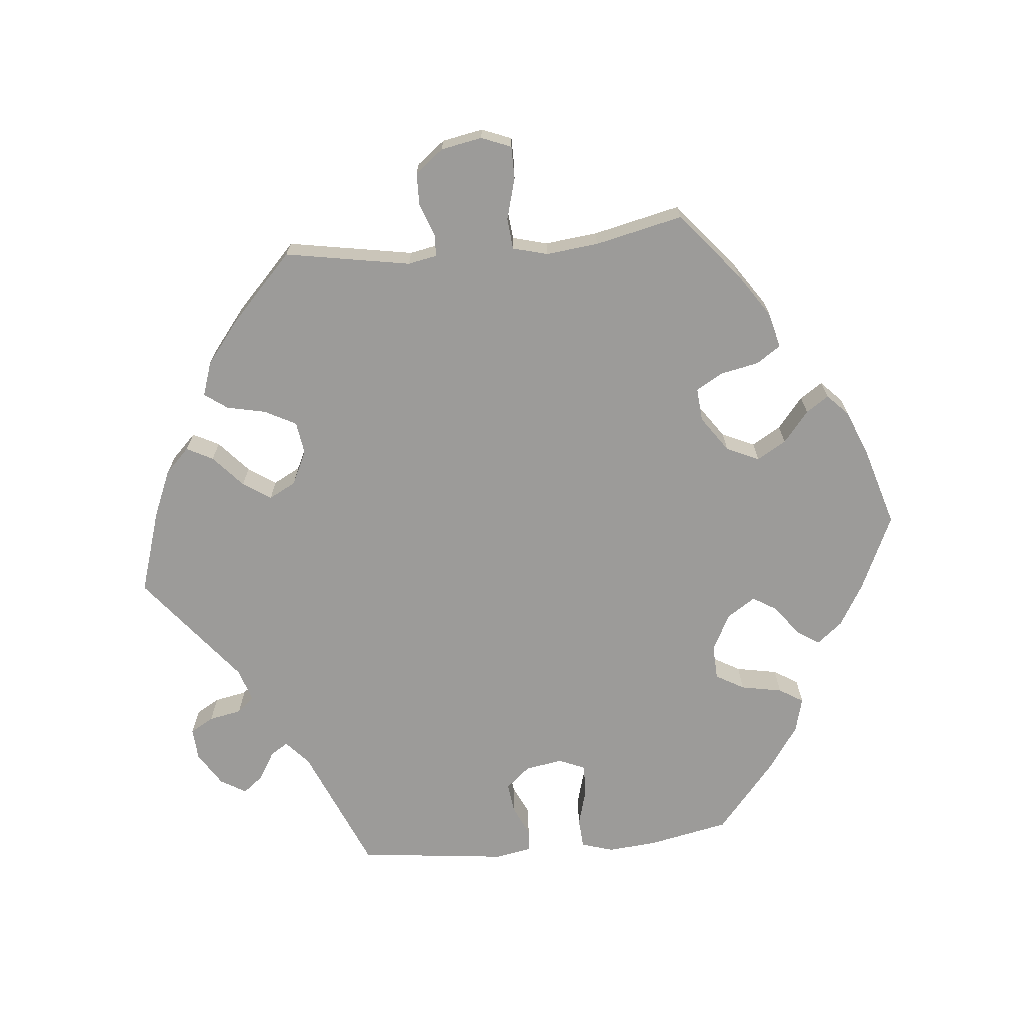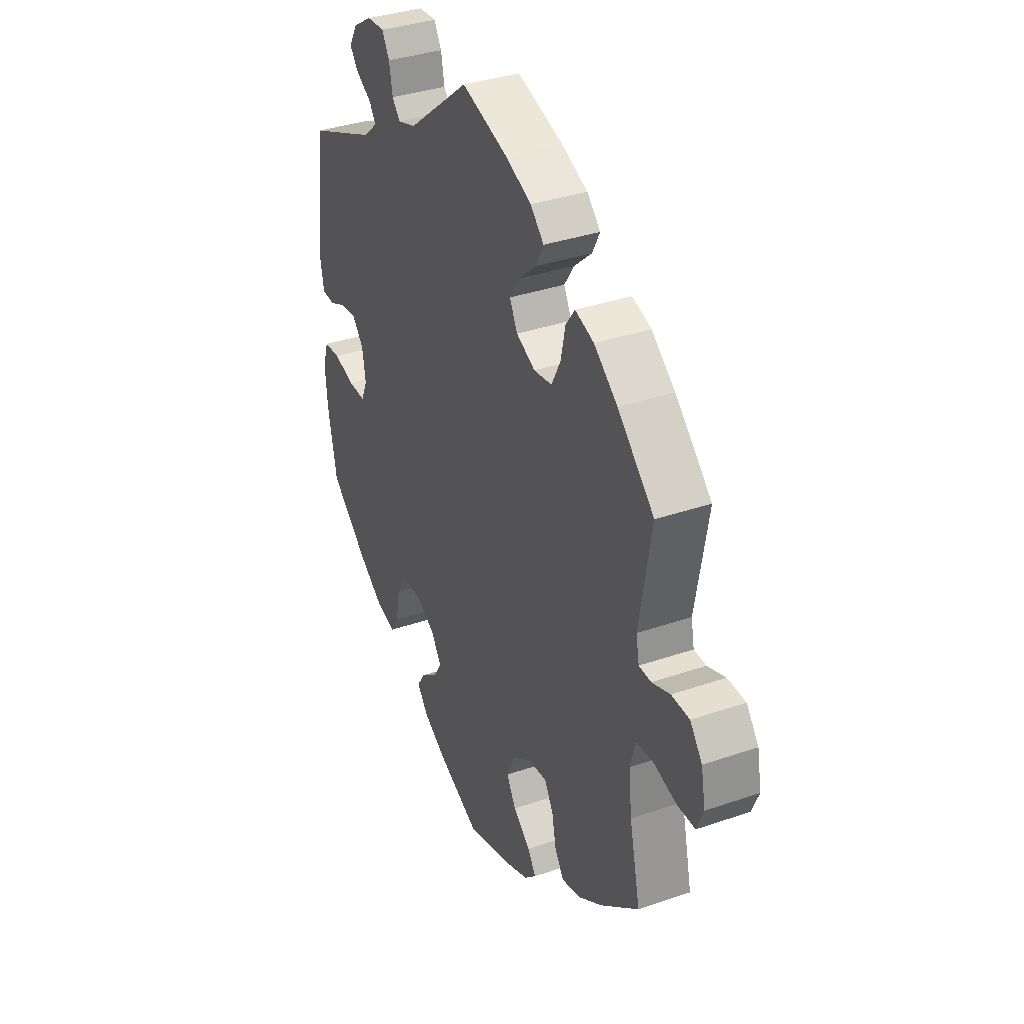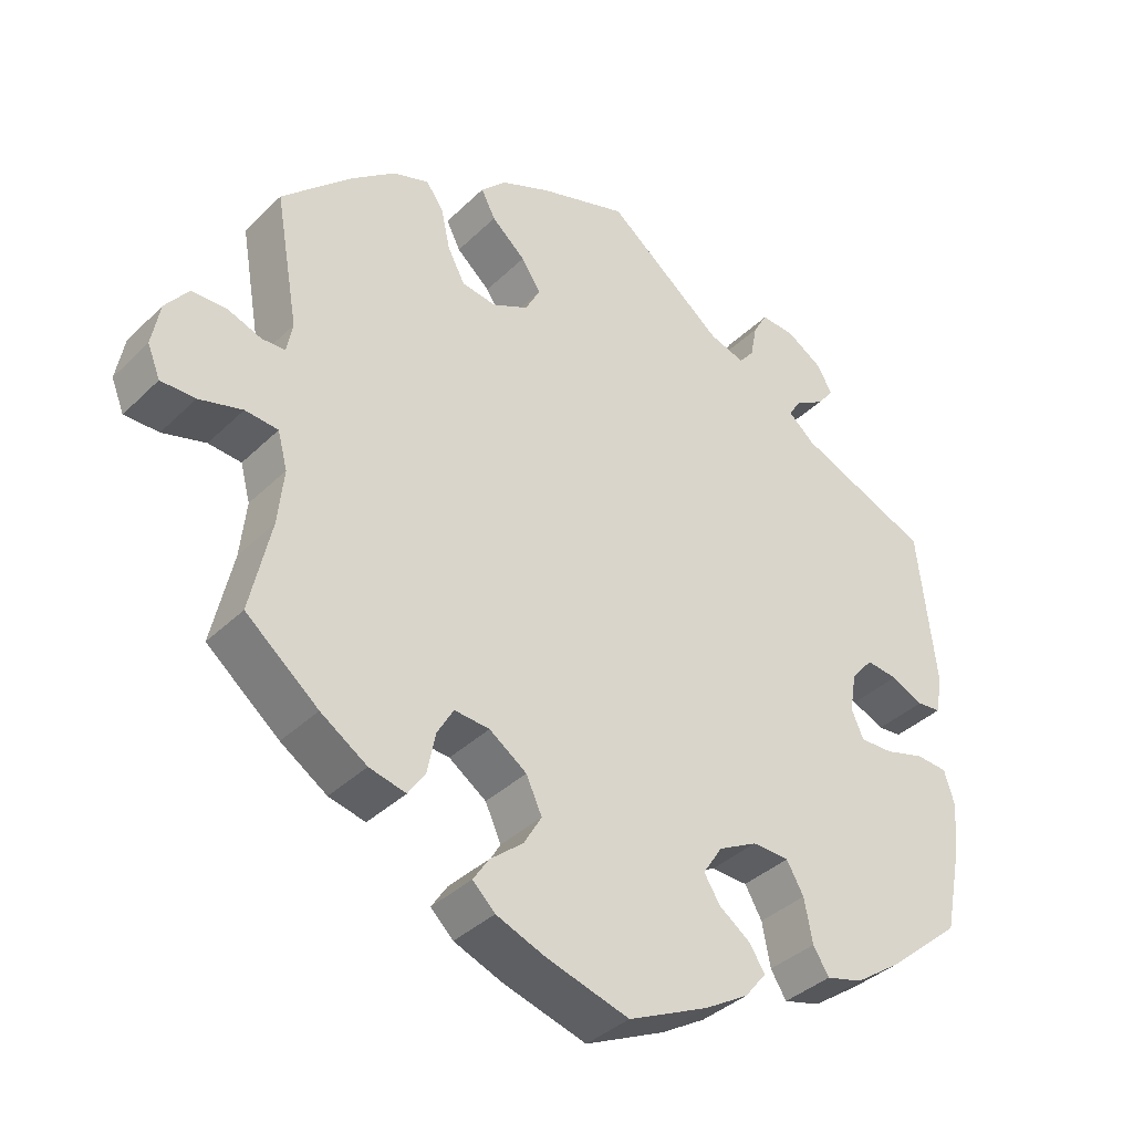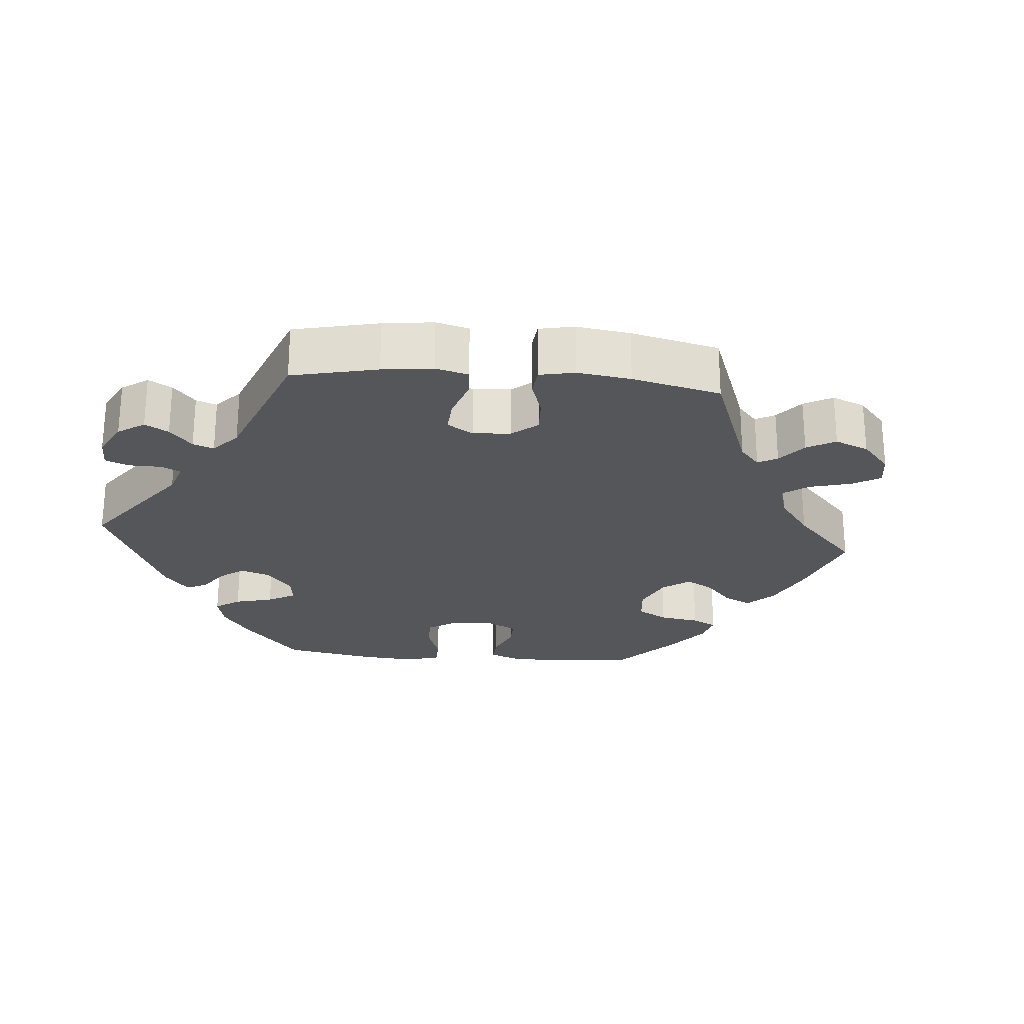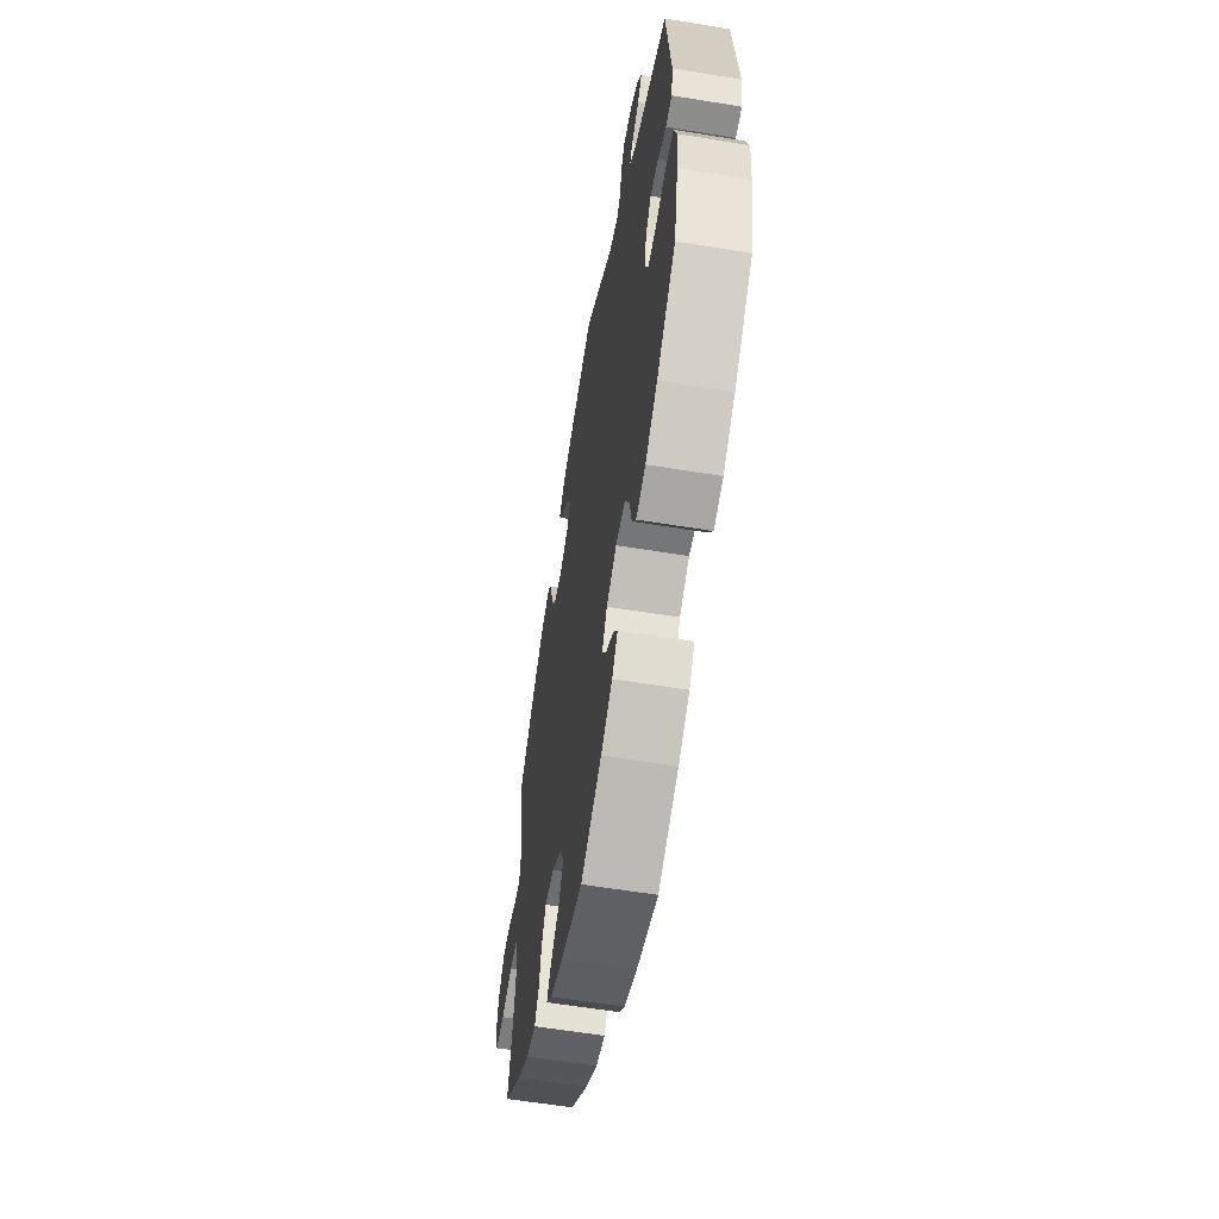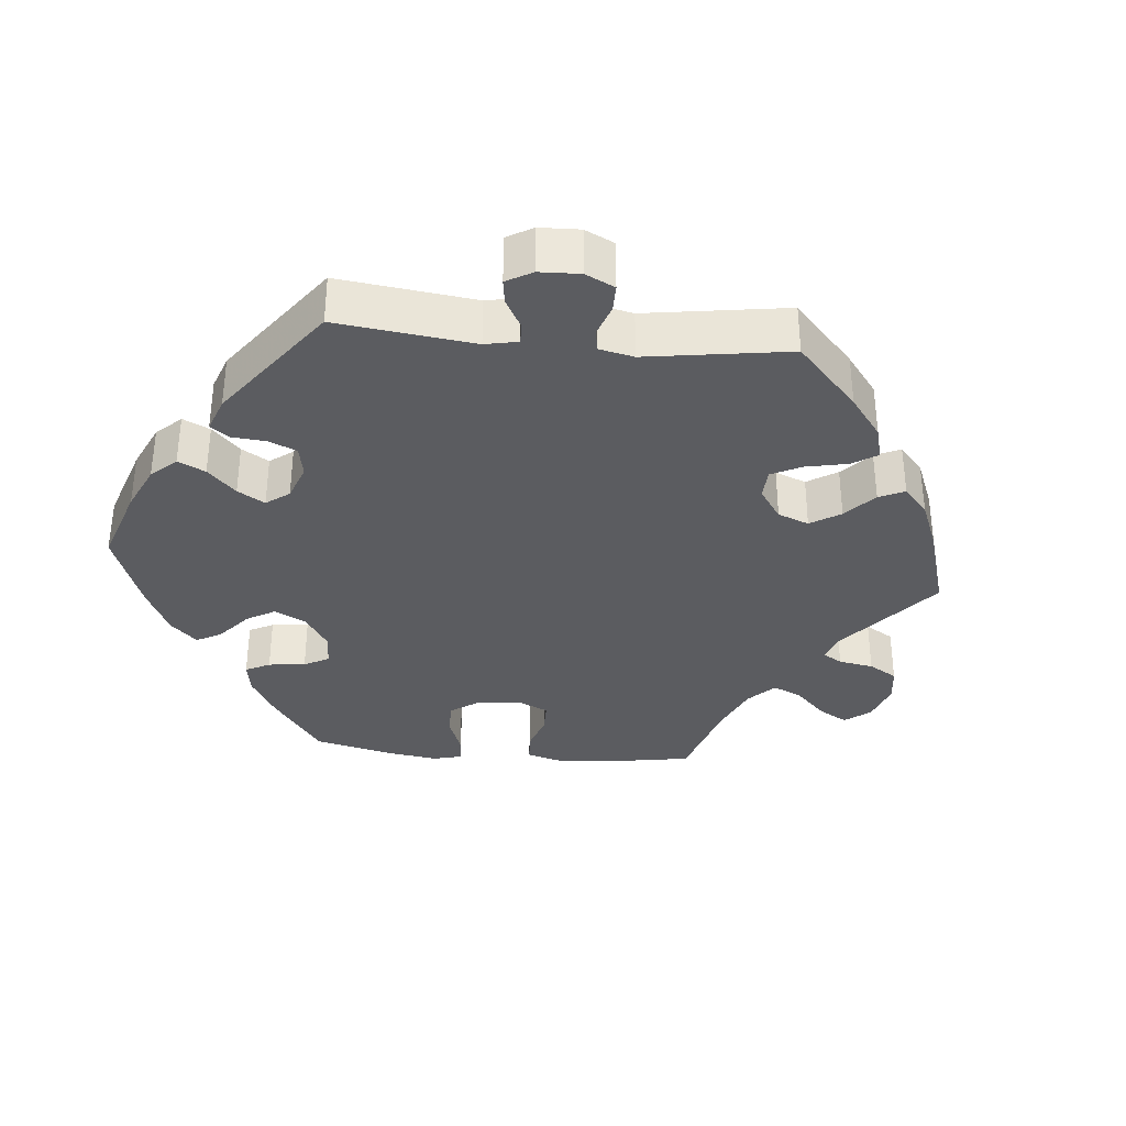
<metadata>
{"format":"obj","ext":"obj","renderer":"f3d","projection":"perspective","resolution":1024,"background":"white","views":[{"elev":-69.8,"azim":95.5,"up":"+Y"},{"elev":35.5,"azim":65.5,"up":"+Z"},{"elev":-37.3,"azim":140.8,"up":"+Z"},{"elev":-25.1,"azim":25.0,"up":"+Y"},{"elev":-59.1,"azim":-99.6,"up":"+Z"},{"elev":-34.6,"azim":-35.5,"up":"+Y"}]}
</metadata>
<code>
v -0.324 0.07 0.364
v -0.289 0.07 0.395
v -0.305 0.07 0.42
v -0.345 0.07 0.444
v -0.367 0.07 0.472
v -0.346 0.07 0.508
v -0.298 0.07 0.538
v -0.253 0.07 0.541
v -0.234 0.07 0.508
v -0.225 0.07 0.462
v -0.205 0.07 0.438
v -0.158 0.07 0.453
v -0.001 0.07 0.578
v 0.117 0.07 0.541
v 0.183 0.07 0.513
v 0.217 0.07 0.479
v 0.198 0.07 0.442
v 0.153 0.07 0.402
v 0.127 0.07 0.363
v 0.147 0.07 0.325
v 0.195 0.07 0.302
v 0.241 0.07 0.309
v 0.264 0.07 0.353
v 0.276 0.07 0.408
v 0.299 0.07 0.44
v 0.347 0.07 0.424
v 0.407 0.07 0.377
v 0.5 0.07 0.289
v 0.469 0.07 0.112
v 0.477 0.07 0.071
v 0.508 0.07 0.07
v 0.554 0.07 0.087
v 0.6 0.07 0.086
v 0.631 0.07 0.046
v 0.642 0.07 -0.012
v 0.625 0.07 -0.054
v 0.579 0.07 -0.054
v 0.521 0.07 -0.038
v 0.477 0.07 -0.042
v 0.464 0.07 -0.091
v 0.472 0.07 -0.165
v 0.5 0.07 -0.289
v 0.403 0.07 -0.369
v 0.341 0.07 -0.41
v 0.292 0.07 -0.422
v 0.269 0.07 -0.388
v 0.258 0.07 -0.334
v 0.236 0.07 -0.296
v 0.189 0.07 -0.3
v 0.139 0.07 -0.335
v 0.118 0.07 -0.381
v 0.142 0.07 -0.422
v 0.186 0.07 -0.458
v 0.207 0.07 -0.49
v 0.177 0.07 -0.519
v 0.112 0.07 -0.545
v 0.001 0.07 -0.578
v -0.106 0.07 -0.529
v -0.165 0.07 -0.494
v -0.194 0.07 -0.458
v -0.173 0.07 -0.426
v -0.131 0.07 -0.395
v -0.11 0.07 -0.361
v -0.136 0.07 -0.321
v -0.188 0.07 -0.294
v -0.237 0.07 -0.296
v -0.26 0.07 -0.336
v -0.271 0.07 -0.394
v -0.292 0.07 -0.428
v -0.341 0.07 -0.415
v -0.403 0.07 -0.372
v -0.501 0.07 -0.289
v -0.524 0.07 -0.175
v -0.53 0.07 -0.106
v -0.516 0.07 -0.061
v -0.474 0.07 -0.058
v -0.421 0.07 -0.073
v -0.377 0.07 -0.074
v -0.361 0.07 -0.037
v -0.37 0.07 0.016
v -0.399 0.07 0.05
v -0.441 0.07 0.045
v -0.484 0.07 0.025
v -0.516 0.07 0.028
v -0.525 0.07 0.079
v -0.501 0.07 0.289
v -0.324 0 0.364
v -0.289 0 0.395
v -0.305 0 0.42
v -0.345 0 0.444
v -0.367 0 0.472
v -0.346 0 0.508
v -0.298 0 0.538
v -0.253 0 0.541
v -0.234 0 0.508
v -0.225 0 0.462
v -0.205 0 0.438
v -0.158 0 0.453
v -0.001 0 0.578
v 0.117 0 0.541
v 0.183 0 0.513
v 0.217 0 0.479
v 0.198 0 0.442
v 0.153 0 0.402
v 0.127 0 0.363
v 0.147 0 0.325
v 0.195 0 0.302
v 0.241 0 0.309
v 0.264 0 0.353
v 0.276 0 0.408
v 0.299 0 0.44
v 0.347 0 0.424
v 0.407 0 0.377
v 0.5 0 0.289
v 0.469 0 0.112
v 0.477 0 0.071
v 0.508 0 0.07
v 0.554 0 0.087
v 0.6 0 0.086
v 0.631 0 0.046
v 0.642 0 -0.012
v 0.625 0 -0.054
v 0.579 0 -0.054
v 0.521 0 -0.038
v 0.477 0 -0.042
v 0.464 0 -0.091
v 0.472 0 -0.165
v 0.5 0 -0.289
v 0.403 0 -0.369
v 0.341 0 -0.41
v 0.292 0 -0.422
v 0.269 0 -0.388
v 0.258 0 -0.334
v 0.236 0 -0.296
v 0.189 0 -0.3
v 0.139 0 -0.335
v 0.118 0 -0.381
v 0.142 0 -0.422
v 0.186 0 -0.458
v 0.207 0 -0.49
v 0.177 0 -0.519
v 0.112 0 -0.545
v 0.001 0 -0.578
v -0.106 0 -0.529
v -0.165 0 -0.494
v -0.194 0 -0.458
v -0.173 0 -0.426
v -0.131 0 -0.395
v -0.11 0 -0.361
v -0.136 0 -0.321
v -0.188 0 -0.294
v -0.237 0 -0.296
v -0.26 0 -0.336
v -0.271 0 -0.394
v -0.292 0 -0.428
v -0.341 0 -0.415
v -0.403 0 -0.372
v -0.501 0 -0.289
v -0.524 0 -0.175
v -0.53 0 -0.106
v -0.516 0 -0.061
v -0.474 0 -0.058
v -0.421 0 -0.073
v -0.377 0 -0.074
v -0.361 0 -0.037
v -0.37 0 0.016
v -0.399 0 0.05
v -0.441 0 0.045
v -0.484 0 0.025
v -0.516 0 0.028
v -0.525 0 0.079
v -0.501 0 0.289
f 85 86 1
f 82 83 84 85
f 81 82 85 1
f 80 81 1 2
f 79 80 2
f 74 75 76 77
f 74 77 78
f 73 74 78
f 72 73 78
f 71 72 78
f 70 71 78 79
f 67 68 69 70
f 66 67 70 79
f 59 60 61 62
f 59 62 63
f 58 59 63
f 57 58 63
f 56 57 63
f 55 56 63 64
f 52 53 54 55
f 51 52 55 64
f 44 45 46 47
f 44 47 48
f 41 42 43 44
f 40 41 44 48
f 39 40 48 49
f 35 36 37 38
f 35 38 39
f 34 35 39
f 31 32 33 34
f 30 31 34 39
f 29 30 39 49
f 23 24 25 26
f 22 23 26 27
f 15 16 17 18
f 15 18 19
f 12 13 14 15
f 11 12 15 19
f 7 8 9 10
f 7 10 11
f 6 7 11
f 3 4 5 6
f 2 3 6 11
f 65 66 79 2
f 50 51 64 65
f 22 27 28 29
f 21 22 29 49
f 20 21 49 50
f 19 20 50 65
f 2 11 19 65
f 87 172 171
f 171 170 169 168
f 87 171 168 167
f 88 87 167 166
f 88 166 165
f 163 162 161 160
f 164 163 160
f 164 160 159
f 164 159 158
f 164 158 157
f 165 164 157 156
f 156 155 154 153
f 165 156 153 152
f 148 147 146 145
f 149 148 145
f 149 145 144
f 149 144 143
f 149 143 142
f 150 149 142 141
f 141 140 139 138
f 150 141 138 137
f 133 132 131 130
f 134 133 130
f 130 129 128 127
f 134 130 127 126
f 135 134 126 125
f 124 123 122 121
f 125 124 121
f 125 121 120
f 120 119 118 117
f 125 120 117 116
f 135 125 116 115
f 112 111 110 109
f 113 112 109 108
f 104 103 102 101
f 105 104 101
f 101 100 99 98
f 105 101 98 97
f 96 95 94 93
f 97 96 93
f 97 93 92
f 92 91 90 89
f 97 92 89 88
f 88 165 152 151
f 151 150 137 136
f 115 114 113 108
f 135 115 108 107
f 136 135 107 106
f 151 136 106 105
f 151 105 97 88
f 1 87 88 2
f 2 88 89 3
f 3 89 90 4
f 4 90 91 5
f 5 91 92 6
f 6 92 93 7
f 7 93 94 8
f 8 94 95 9
f 9 95 96 10
f 10 96 97 11
f 11 97 98 12
f 12 98 99 13
f 13 99 100 14
f 14 100 101 15
f 15 101 102 16
f 16 102 103 17
f 17 103 104 18
f 18 104 105 19
f 19 105 106 20
f 20 106 107 21
f 21 107 108 22
f 22 108 109 23
f 23 109 110 24
f 24 110 111 25
f 25 111 112 26
f 26 112 113 27
f 27 113 114 28
f 28 114 115 29
f 29 115 116 30
f 30 116 117 31
f 31 117 118 32
f 32 118 119 33
f 33 119 120 34
f 34 120 121 35
f 35 121 122 36
f 36 122 123 37
f 37 123 124 38
f 38 124 125 39
f 39 125 126 40
f 40 126 127 41
f 41 127 128 42
f 42 128 129 43
f 43 129 130 44
f 44 130 131 45
f 45 131 132 46
f 46 132 133 47
f 47 133 134 48
f 48 134 135 49
f 49 135 136 50
f 50 136 137 51
f 51 137 138 52
f 52 138 139 53
f 53 139 140 54
f 54 140 141 55
f 55 141 142 56
f 56 142 143 57
f 57 143 144 58
f 58 144 145 59
f 59 145 146 60
f 60 146 147 61
f 61 147 148 62
f 62 148 149 63
f 63 149 150 64
f 64 150 151 65
f 65 151 152 66
f 66 152 153 67
f 67 153 154 68
f 68 154 155 69
f 69 155 156 70
f 70 156 157 71
f 71 157 158 72
f 72 158 159 73
f 73 159 160 74
f 74 160 161 75
f 75 161 162 76
f 76 162 163 77
f 77 163 164 78
f 78 164 165 79
f 79 165 166 80
f 80 166 167 81
f 81 167 168 82
f 82 168 169 83
f 83 169 170 84
f 84 170 171 85
f 85 171 172 86
f 86 172 87 1

</code>
